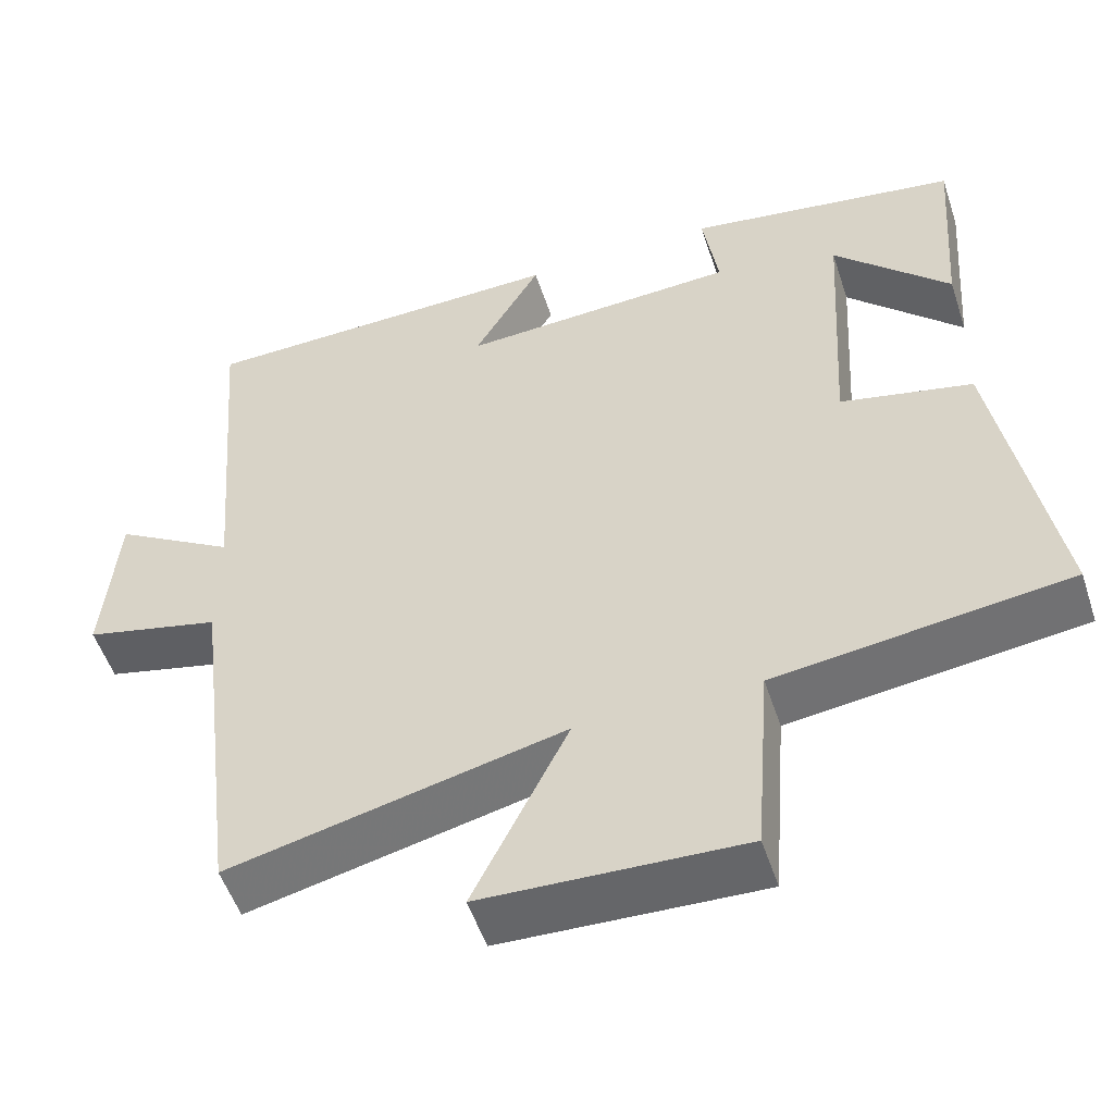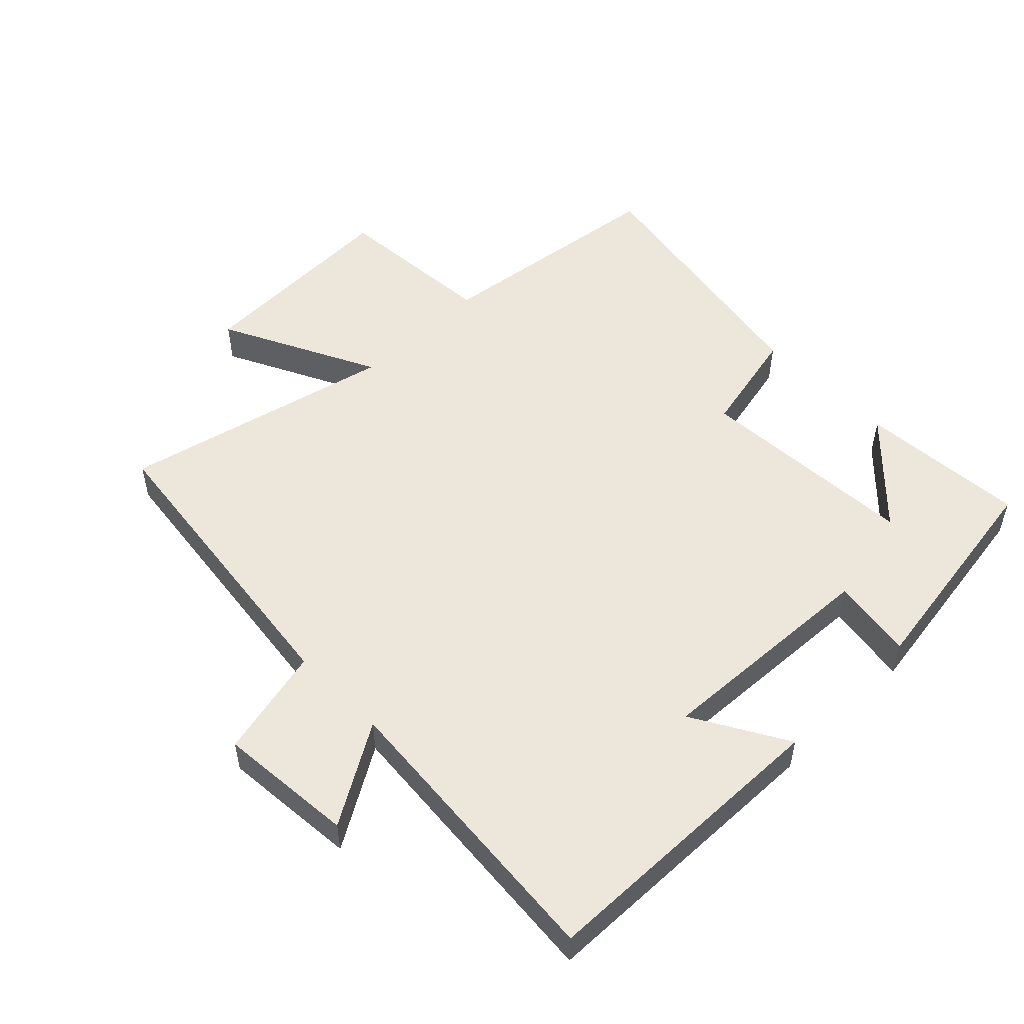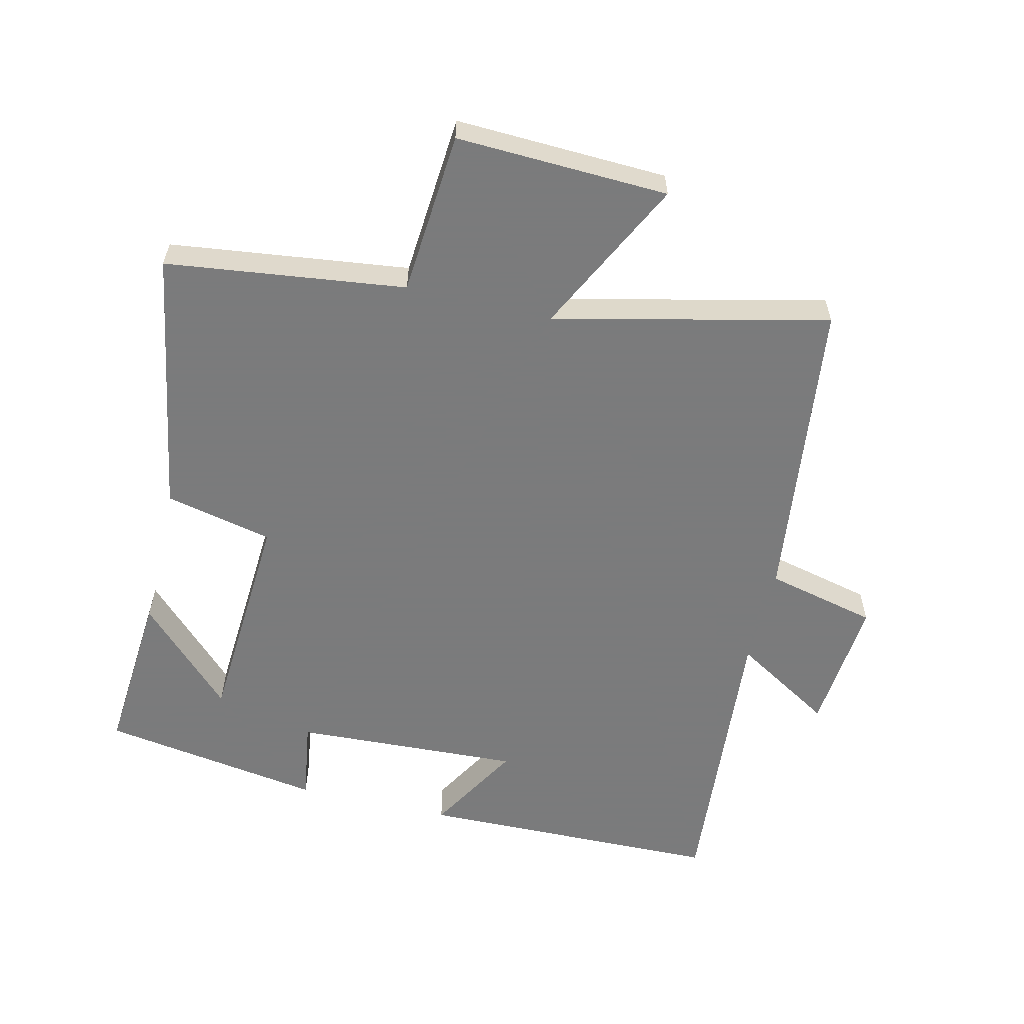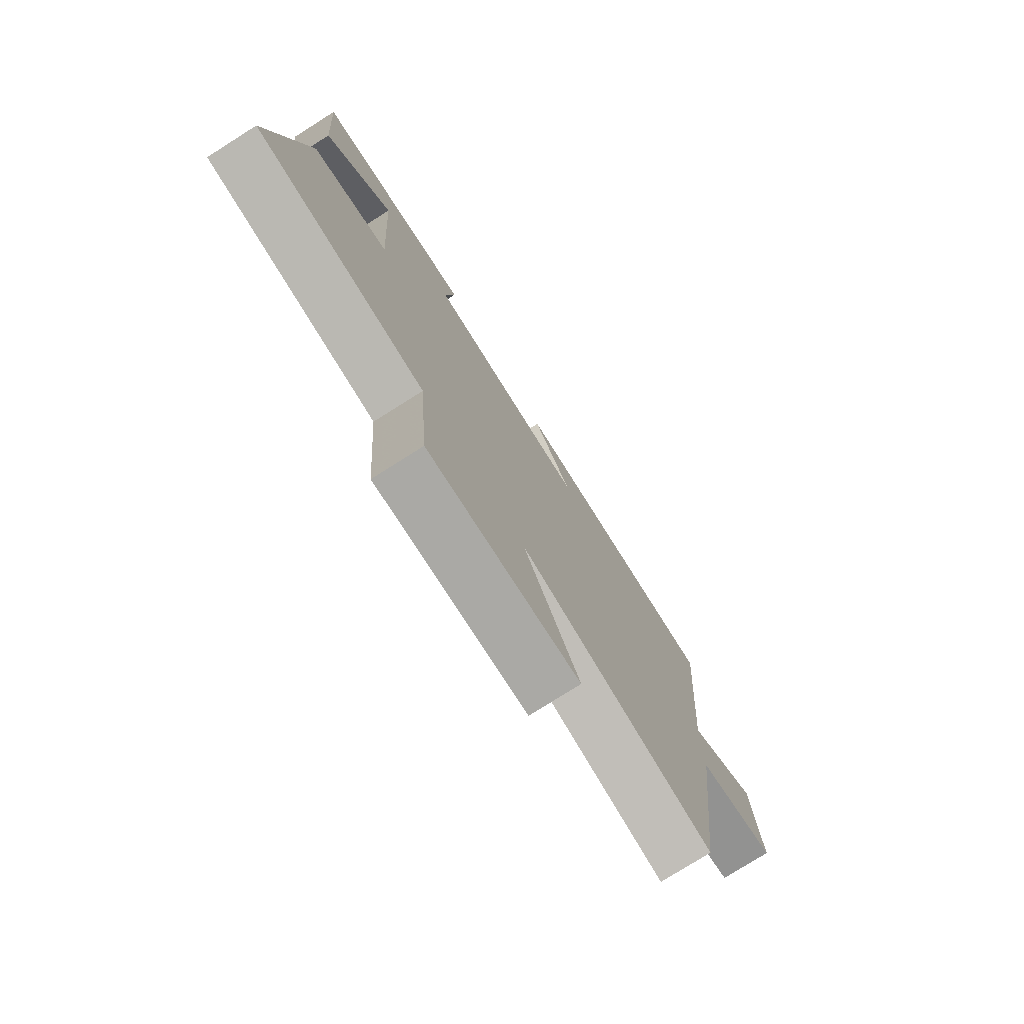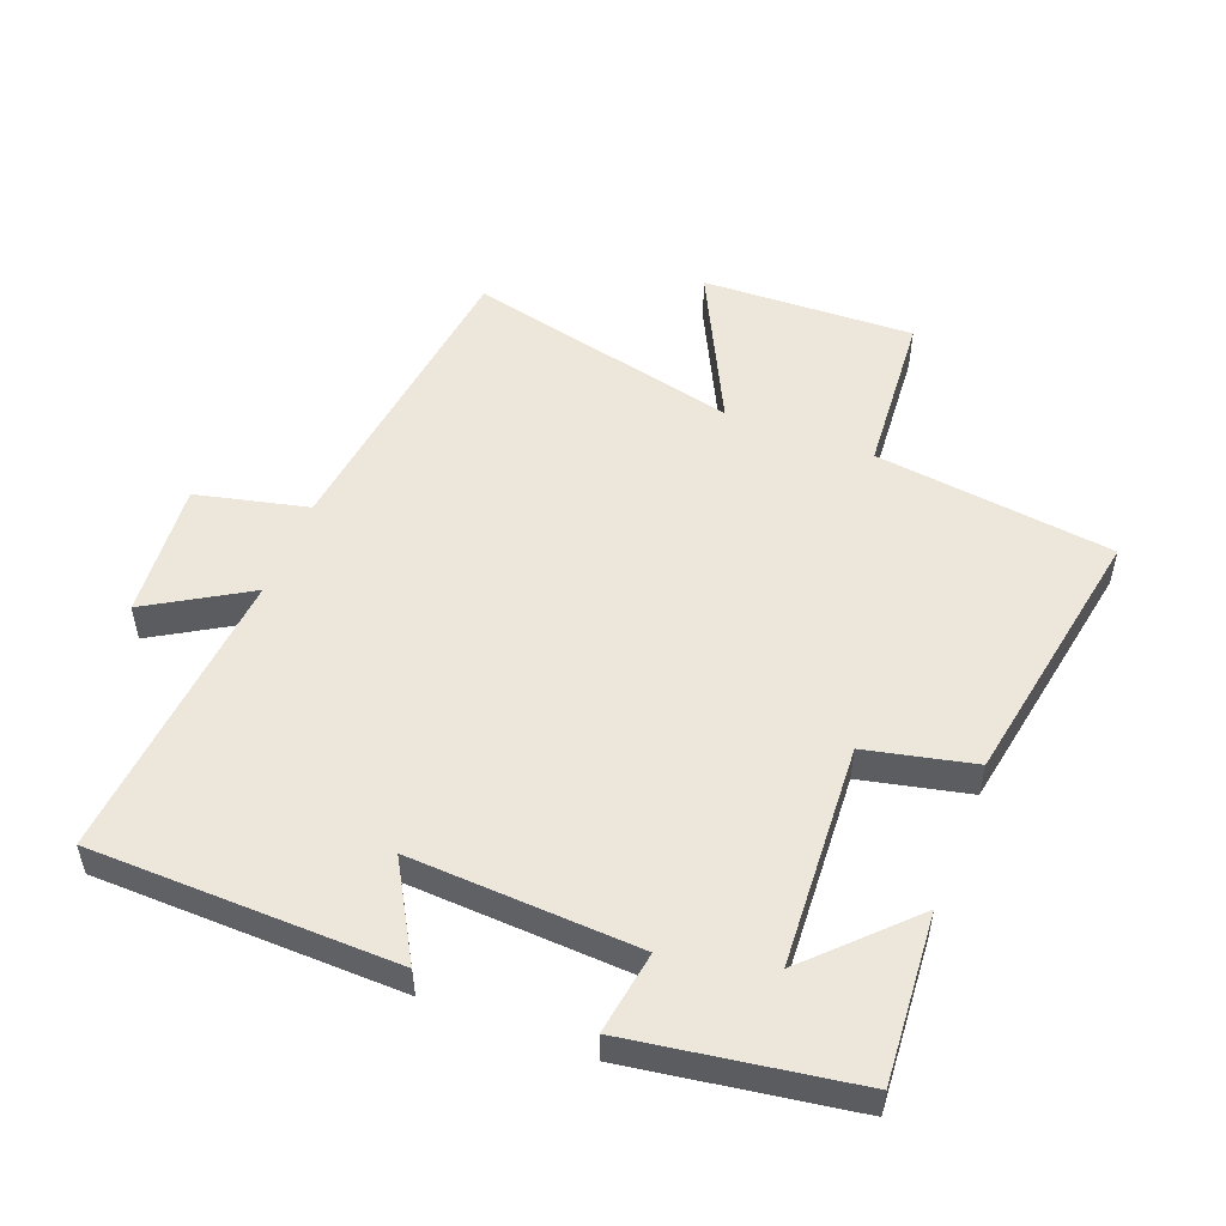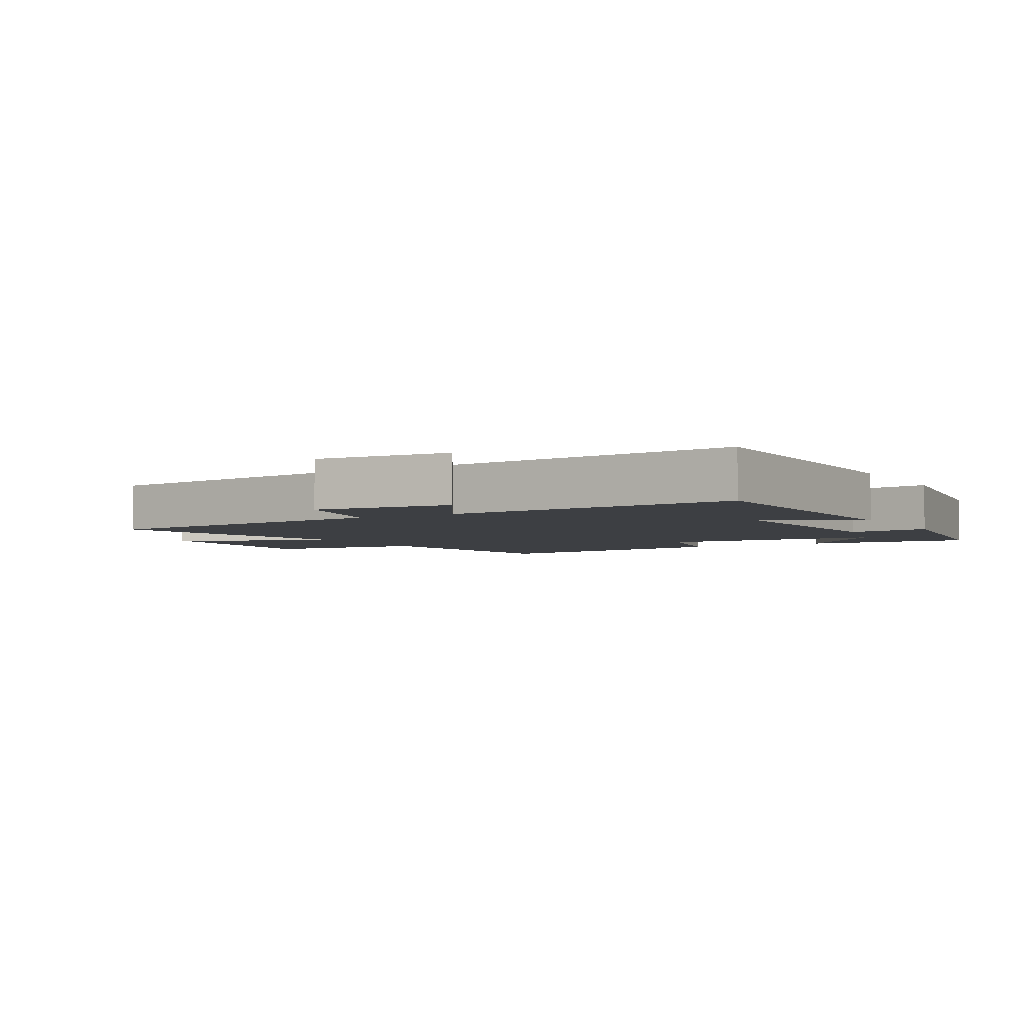
<metadata>
{"format":"obj","ext":"obj","renderer":"f3d","projection":"perspective","resolution":1024,"background":"white","views":[{"elev":-52.6,"azim":18.1,"up":"+Z"},{"elev":52.3,"azim":-44.4,"up":"+Y"},{"elev":-58.4,"azim":166.5,"up":"+Y"},{"elev":-77.1,"azim":122.3,"up":"+Z"},{"elev":52.2,"azim":21.2,"up":"+Y"},{"elev":-3.9,"azim":-60.2,"up":"+Y"}]}
</metadata>
<code>
v -0.538 0.07 0.49
v -0.07 0.07 0.5
v -0.154 0.07 0.355
v 0.196 0.07 0.373
v 0.176 0.07 0.5
v 0.519 0.07 0.447
v 0.5 0.07 0.189
v 0.354 0.07 0.336
v 0.334 0.07 -0.006
v 0.5 0.07 -0.043
v 0.572 0.07 -0.453
v 0.205 0.07 -0.5
v 0.186 0.07 -0.752
v -0.14 0.07 -0.74
v -0.021 0.07 -0.5
v -0.441 0.07 -0.598
v -0.5 0.07 -0.123
v -0.671 0.07 -0.083
v -0.653 0.07 0.127
v -0.5 0.07 0.035
v -0.538 0 0.49
v -0.07 0 0.5
v -0.154 0 0.355
v 0.196 0 0.373
v 0.176 0 0.5
v 0.519 0 0.447
v 0.5 0 0.189
v 0.354 0 0.336
v 0.334 0 -0.006
v 0.5 0 -0.043
v 0.572 0 -0.453
v 0.205 0 -0.5
v 0.186 0 -0.752
v -0.14 0 -0.74
v -0.021 0 -0.5
v -0.441 0 -0.598
v -0.5 0 -0.123
v -0.671 0 -0.083
v -0.653 0 0.127
v -0.5 0 0.035
f 17 18 19 20
f 15 16 17 20
f 15 20 1
f 12 13 14 15
f 11 12 15
f 10 11 15
f 9 10 15
f 8 9 15
f 6 7 8
f 4 5 6 8
f 3 4 8 15
f 1 2 3
f 1 3 15
f 40 39 38 37
f 40 37 36 35
f 21 40 35
f 35 34 33 32
f 35 32 31
f 35 31 30
f 35 30 29
f 35 29 28
f 28 27 26
f 28 26 25 24
f 35 28 24 23
f 23 22 21
f 35 23 21
f 1 21 22 2
f 2 22 23 3
f 3 23 24 4
f 4 24 25 5
f 5 25 26 6
f 6 26 27 7
f 7 27 28 8
f 8 28 29 9
f 9 29 30 10
f 10 30 31 11
f 11 31 32 12
f 12 32 33 13
f 13 33 34 14
f 14 34 35 15
f 15 35 36 16
f 16 36 37 17
f 17 37 38 18
f 18 38 39 19
f 19 39 40 20
f 20 40 21 1

</code>
